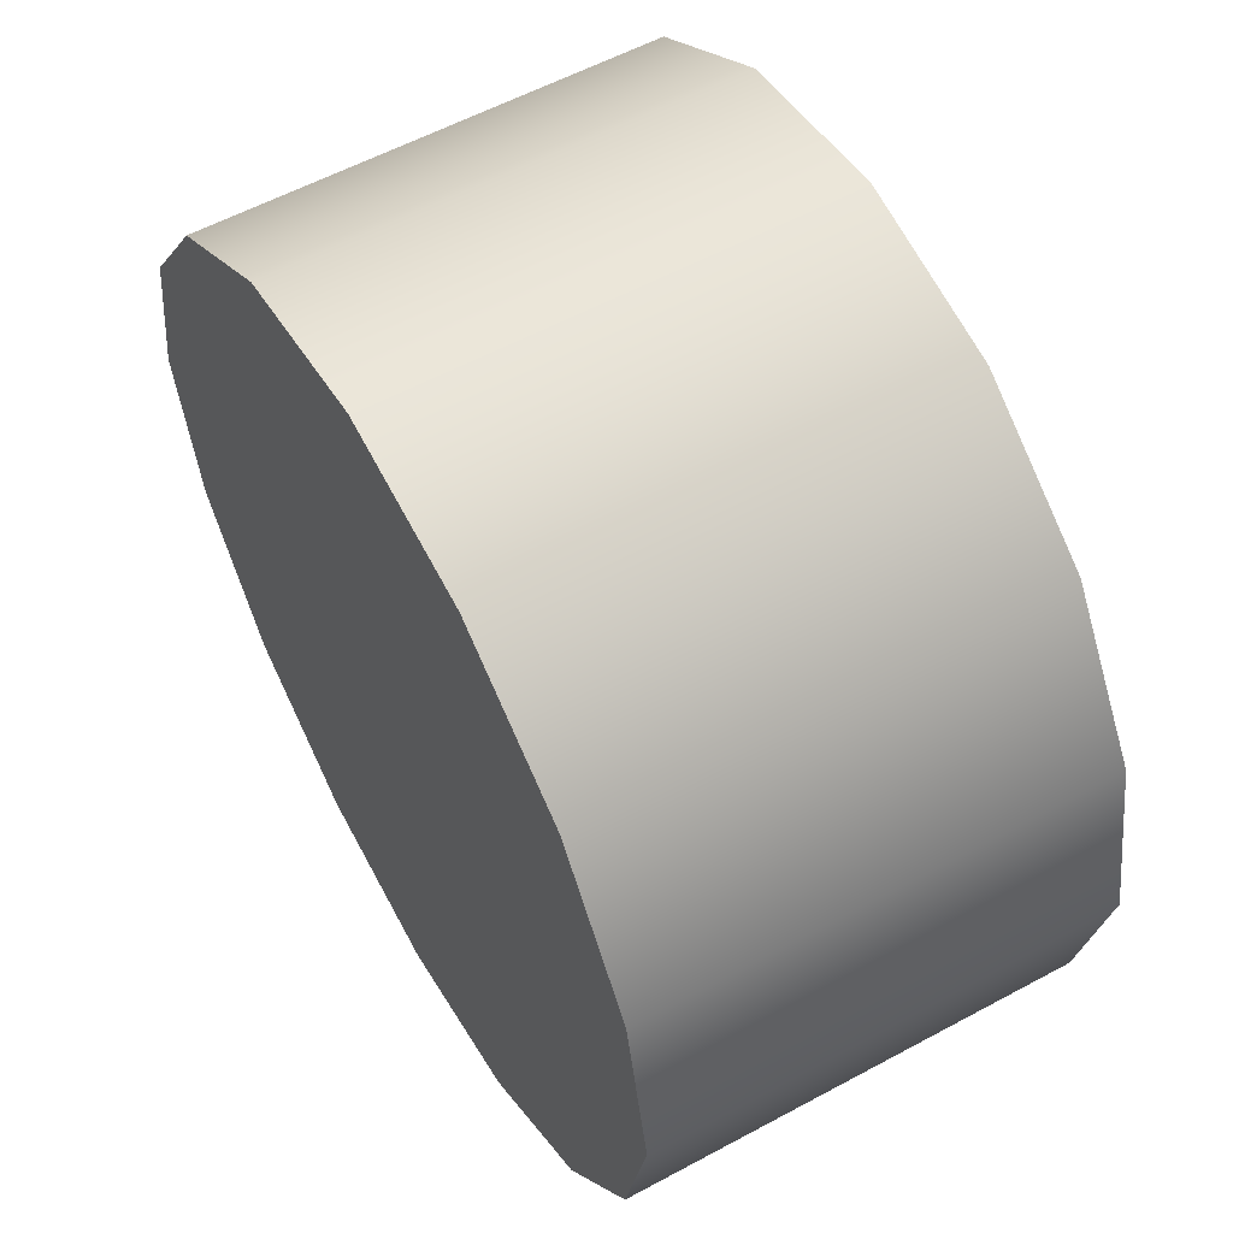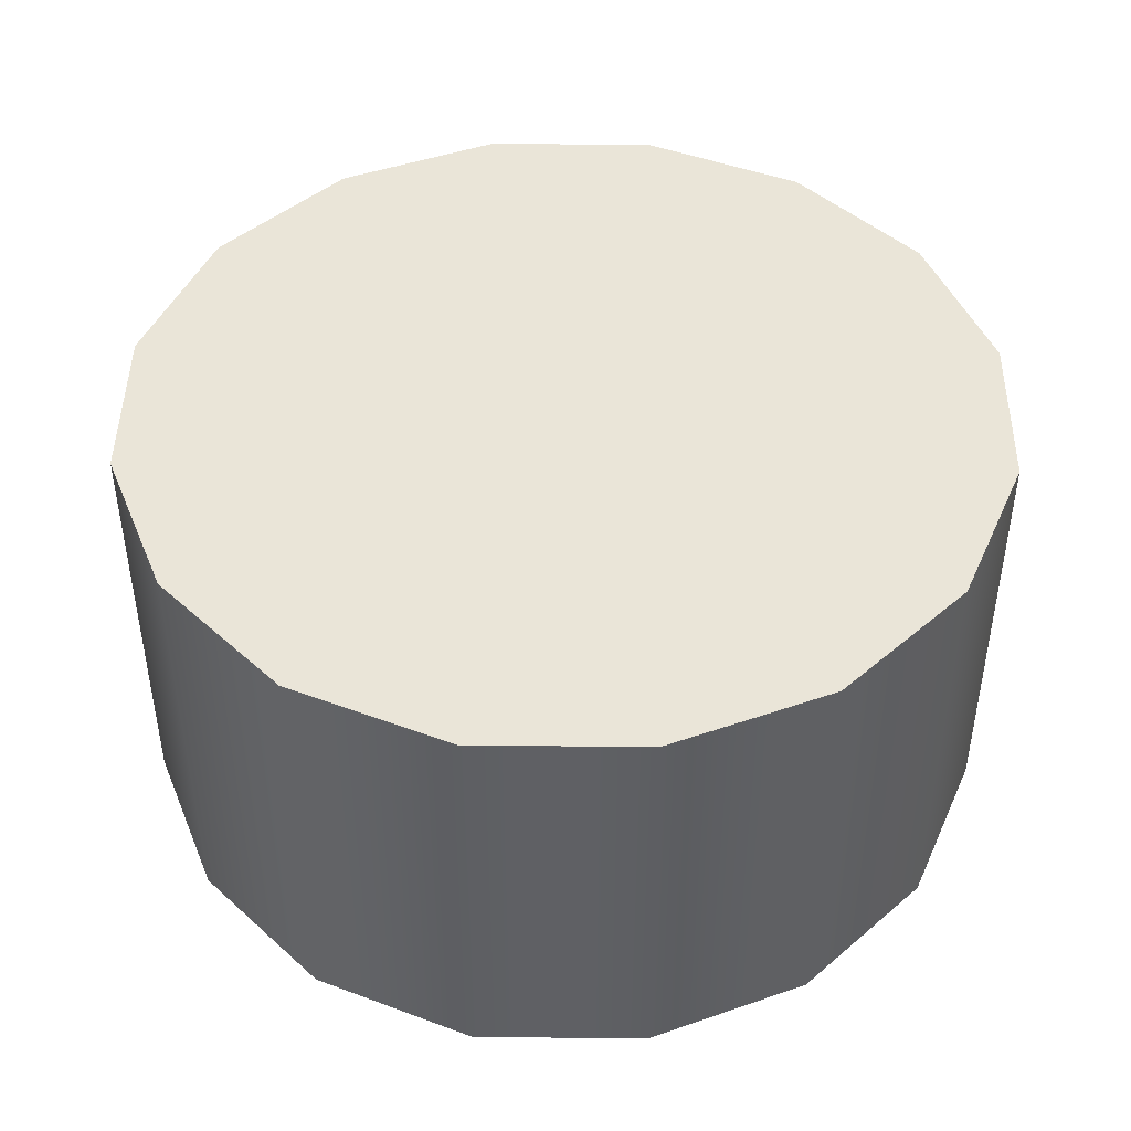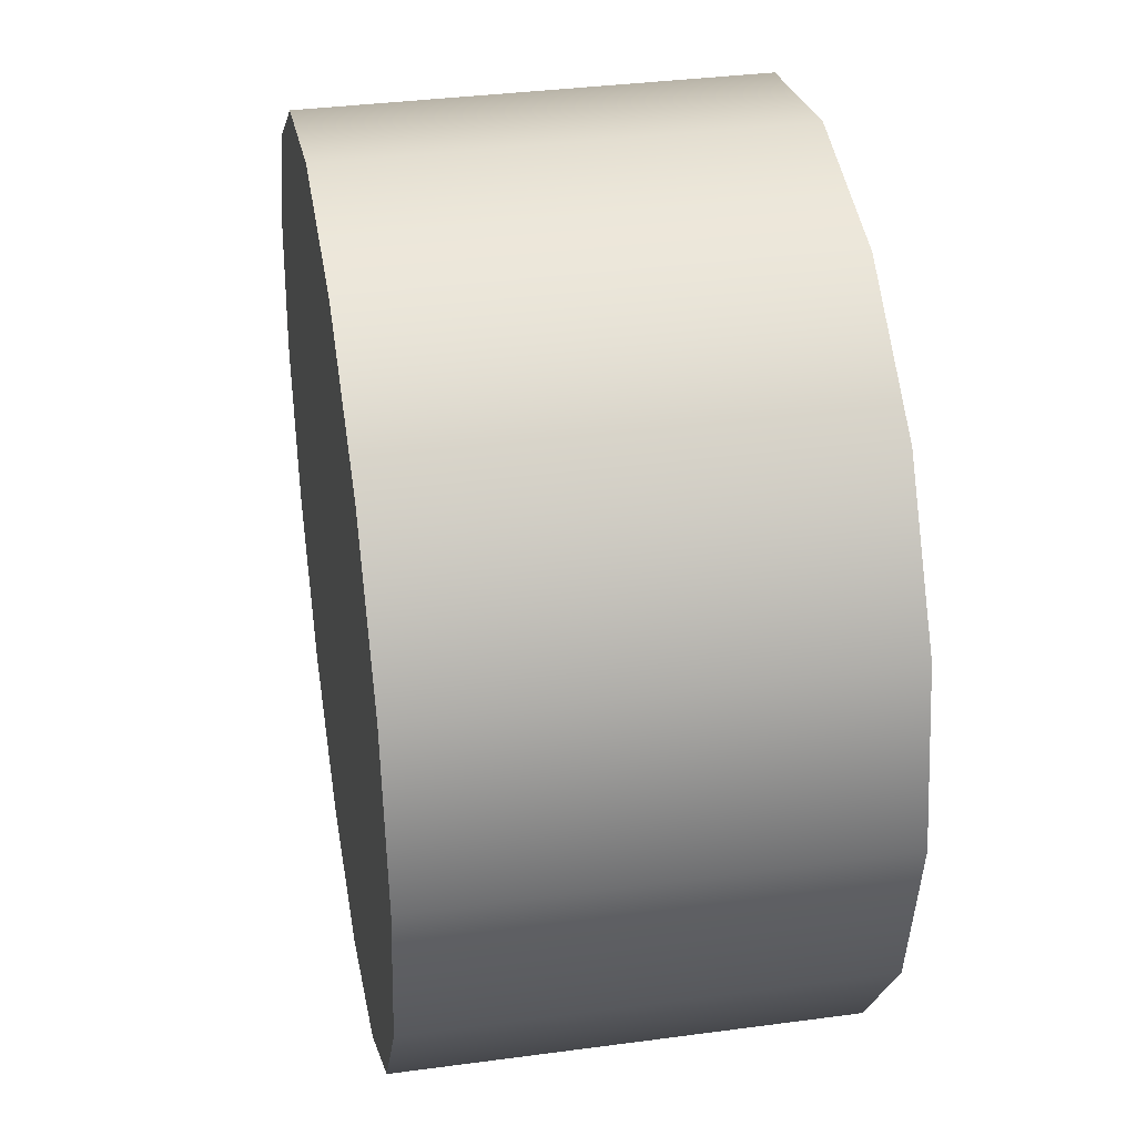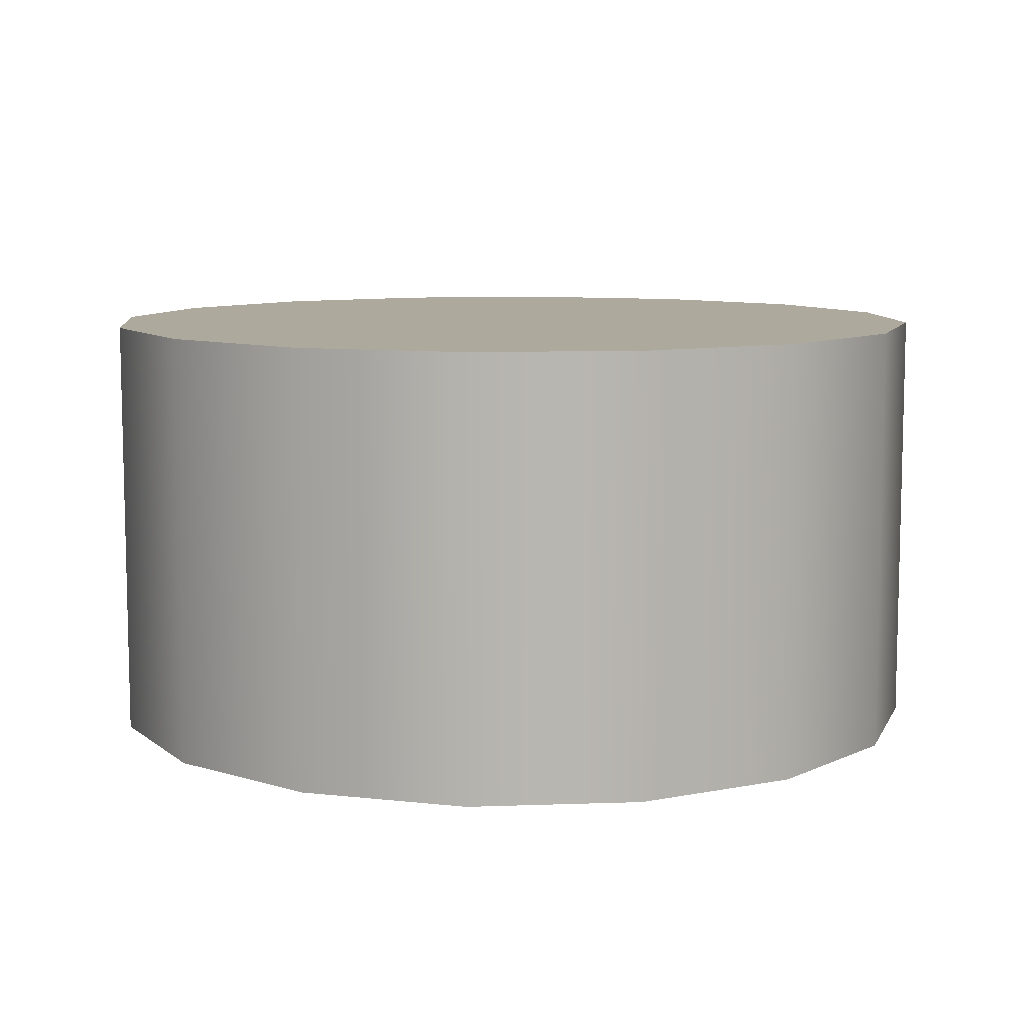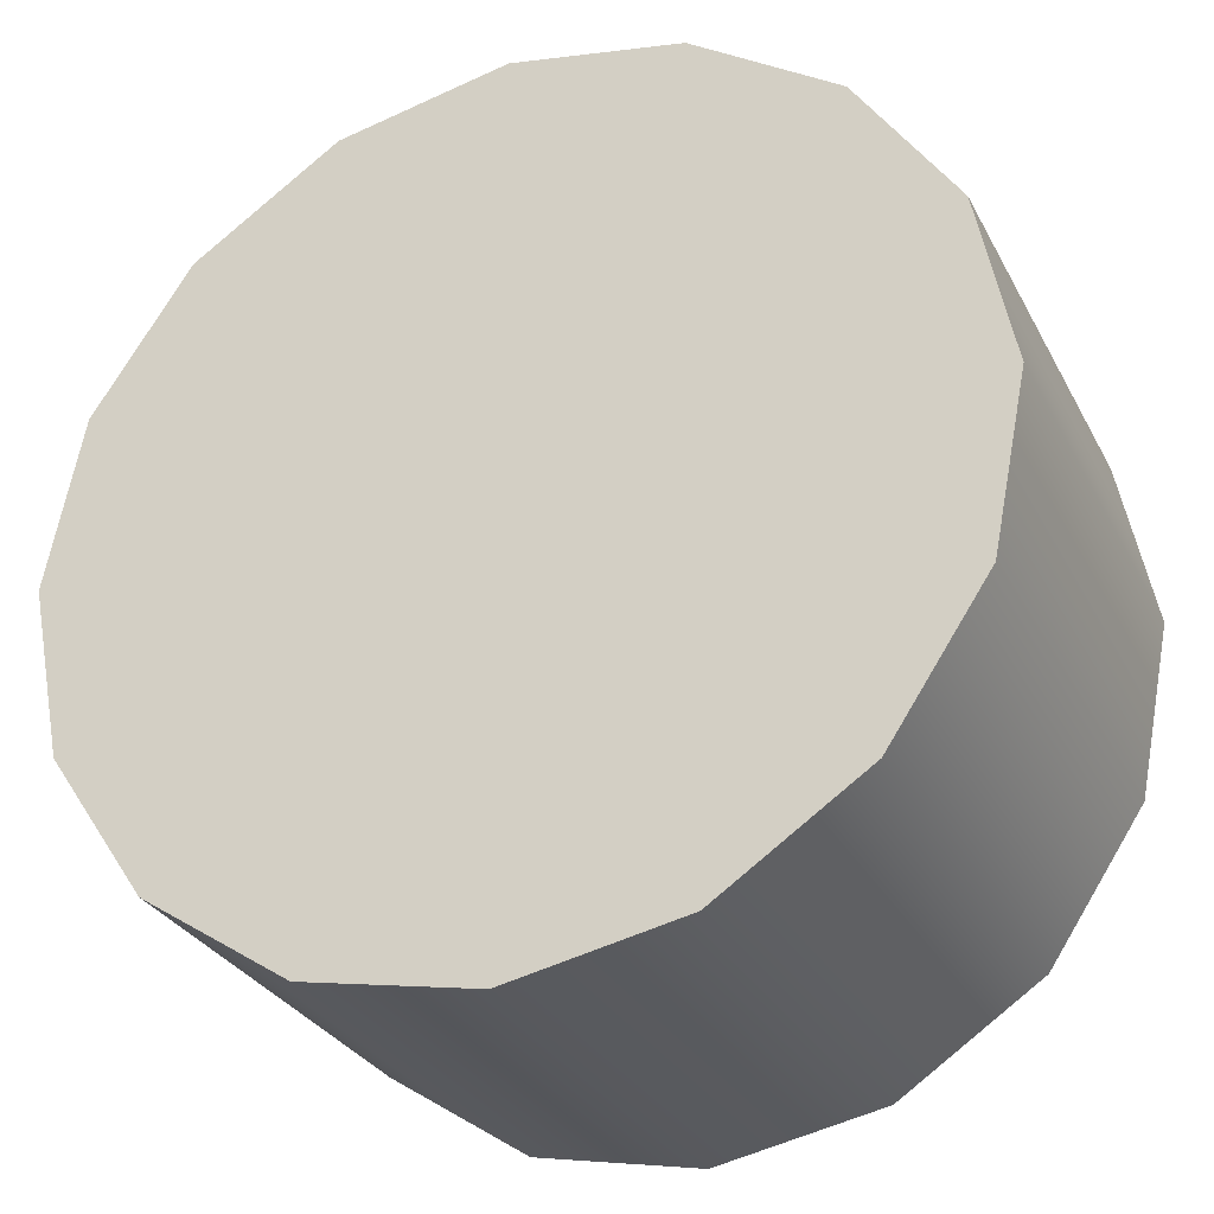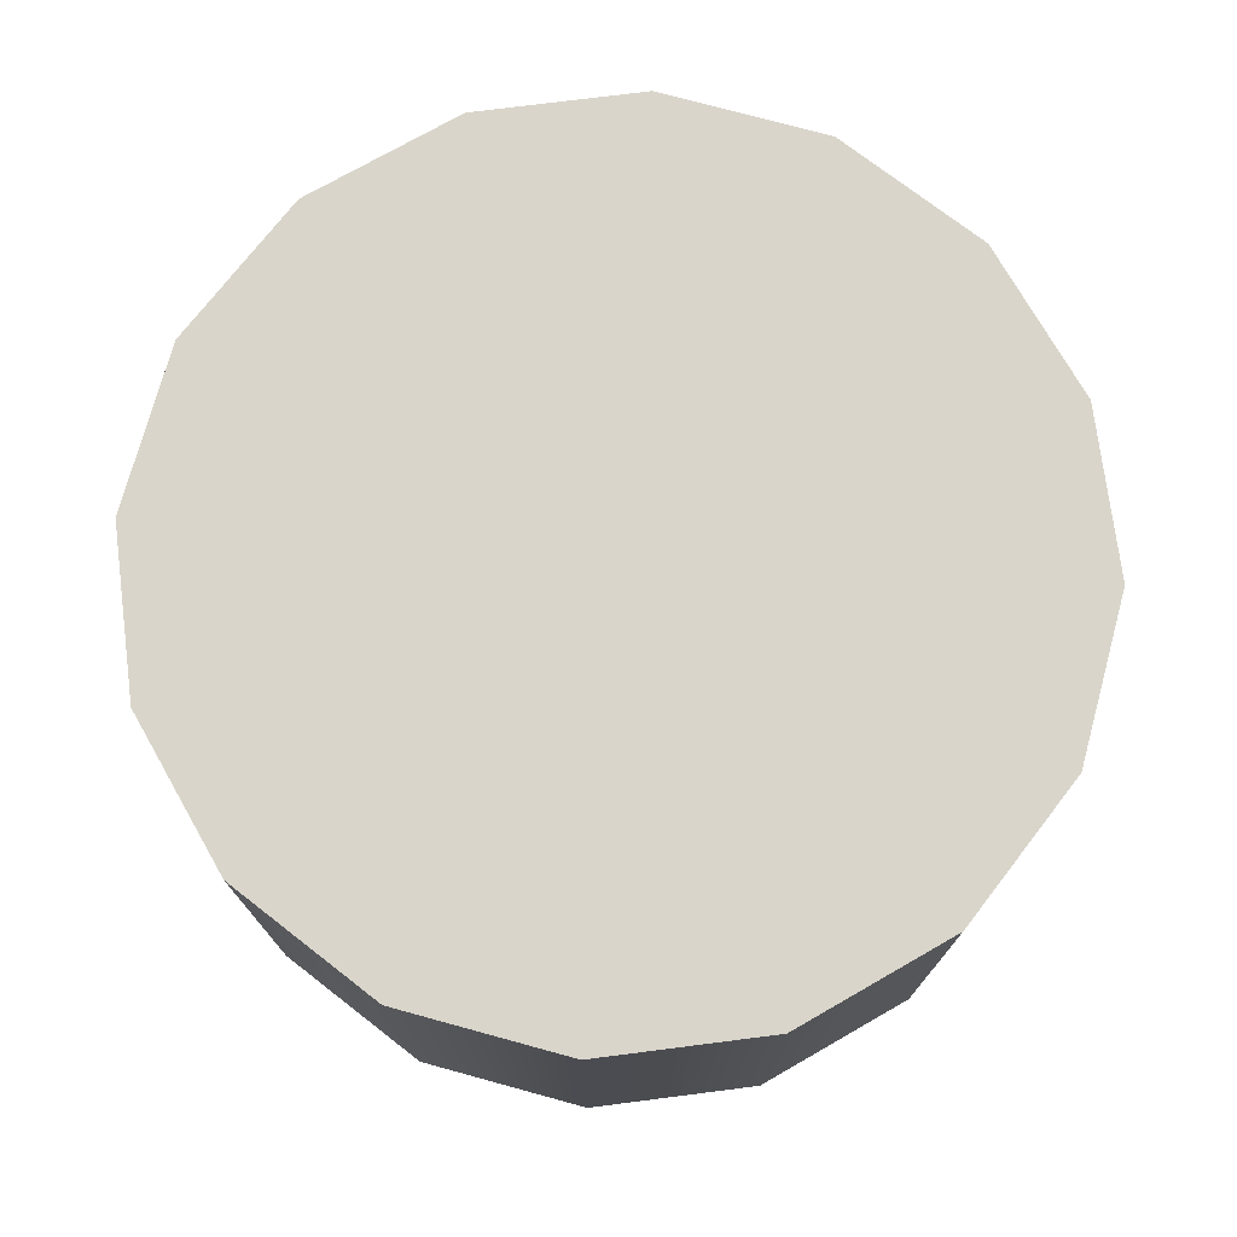
<metadata>
{"format":"obj","ext":"obj","renderer":"f3d","projection":"perspective","resolution":1024,"background":"white","views":[{"elev":57.6,"azim":60.7,"up":"+Z"},{"elev":45.5,"azim":-78.0,"up":"+Y"},{"elev":35.8,"azim":80.0,"up":"+Z"},{"elev":8.9,"azim":-84.3,"up":"+Y"},{"elev":-29.7,"azim":-156.7,"up":"+Z"},{"elev":74.6,"azim":94.0,"up":"+Y"}]}
</metadata>
<code>
g pb_Mesh179102
v 0 0 0
v 0 1 0
v 0.07612 0 0.3827
v 0.07612 1 0.3827
v 0.07612 0 0.3827
v 0.07612 1 0.3827
v 0.2929 0 0.7071
v 0.2929 1 0.7071
v 0.2929 0 0.7071
v 0.2929 1 0.7071
v 0.6173 0 0.9239
v 0.6173 1 0.9239
v 0.6173 0 0.9239
v 0.6173 1 0.9239
v 1 0 1
v 1 1 1
v 1 0 1
v 1 1 1
v 1.383 0 0.9239
v 1.383 1 0.9239
v 1.383 0 0.9239
v 1.383 1 0.9239
v 1.707 0 0.7071
v 1.707 1 0.7071
v 1.707 0 0.7071
v 1.707 1 0.7071
v 1.924 0 0.3827
v 1.924 1 0.3827
v 1.924 0 0.3827
v 1.924 1 0.3827
v 2 0 -8.742e-08
v 2 1 -8.742e-08
v 2 0 -8.742e-08
v 2 1 -8.742e-08
v 1.924 0 -0.3827
v 1.924 1 -0.3827
v 1.924 0 -0.3827
v 1.924 1 -0.3827
v 1.707 0 -0.7071
v 1.707 1 -0.7071
v 1.707 0 -0.7071
v 1.707 1 -0.7071
v 1.383 0 -0.9239
v 1.383 1 -0.9239
v 1.383 0 -0.9239
v 1.383 1 -0.9239
v 1 0 -1
v 1 1 -1
v 1 0 -1
v 1 1 -1
v 0.6173 0 -0.9239
v 0.6173 1 -0.9239
v 0.6173 0 -0.9239
v 0.6173 1 -0.9239
v 0.2929 0 -0.7071
v 0.2929 1 -0.7071
v 0.2929 0 -0.7071
v 0.2929 1 -0.7071
v 0.07612 0 -0.3827
v 0.07612 1 -0.3827
v 0.07612 0 -0.3827
v 0.07612 1 -0.3827
v 0.07612 0 0.3827
v 1 0 0
v 0 0 0
v 0.2929 0 0.7071
v 0.6173 0 0.9239
v 1 0 1
v 1.383 0 0.9239
v 1.707 0 0.7071
v 1.924 0 0.3827
v 2 0 -8.742e-08
v 1.924 0 -0.3827
v 1.707 0 -0.7071
v 1.383 0 -0.9239
v 1 0 -1
v 0.6173 0 -0.9239
v 0.2929 0 -0.7071
v 0.07612 0 -0.3827
v 0 1 0
v 1 1 0
v 0.07612 1 0.3827
v 0.2929 1 0.7071
v 0.6173 1 0.9239
v 1 1 1
v 1.383 1 0.9239
v 1.707 1 0.7071
v 1.924 1 0.3827
v 2 1 -8.742e-08
v 1.924 1 -0.3827
v 1.707 1 -0.7071
v 1.383 1 -0.9239
v 1 1 -1
v 0.6173 1 -0.9239
v 0.2929 1 -0.7071
v 0.07612 1 -0.3827
g pb_Mesh179102_0
f 3 2 1
f 3 4 2
f 7 6 5
f 7 8 6
f 11 10 9
f 11 12 10
f 15 14 13
f 15 16 14
f 19 18 17
f 19 20 18
f 23 22 21
f 23 24 22
f 27 26 25
f 27 28 26
f 31 30 29
f 31 32 30
f 35 34 33
f 35 36 34
f 39 38 37
f 39 40 38
f 43 42 41
f 43 44 42
f 47 46 45
f 47 48 46
f 51 50 49
f 51 52 50
f 55 54 53
f 55 56 54
f 59 58 57
f 59 60 58
f 1 62 61
f 1 2 62
f 65 64 63
f 63 64 66
f 66 64 67
f 67 64 68
f 68 64 69
f 69 64 70
f 70 64 71
f 71 64 72
f 72 64 73
f 73 64 74
f 74 64 75
f 75 64 76
f 76 64 77
f 77 64 78
f 78 64 79
f 79 64 65
f 82 81 80
f 83 81 82
f 84 81 83
f 85 81 84
f 86 81 85
f 87 81 86
f 88 81 87
f 89 81 88
f 90 81 89
f 91 81 90
f 92 81 91
f 93 81 92
f 94 81 93
f 95 81 94
f 96 81 95
f 80 81 96

</code>
